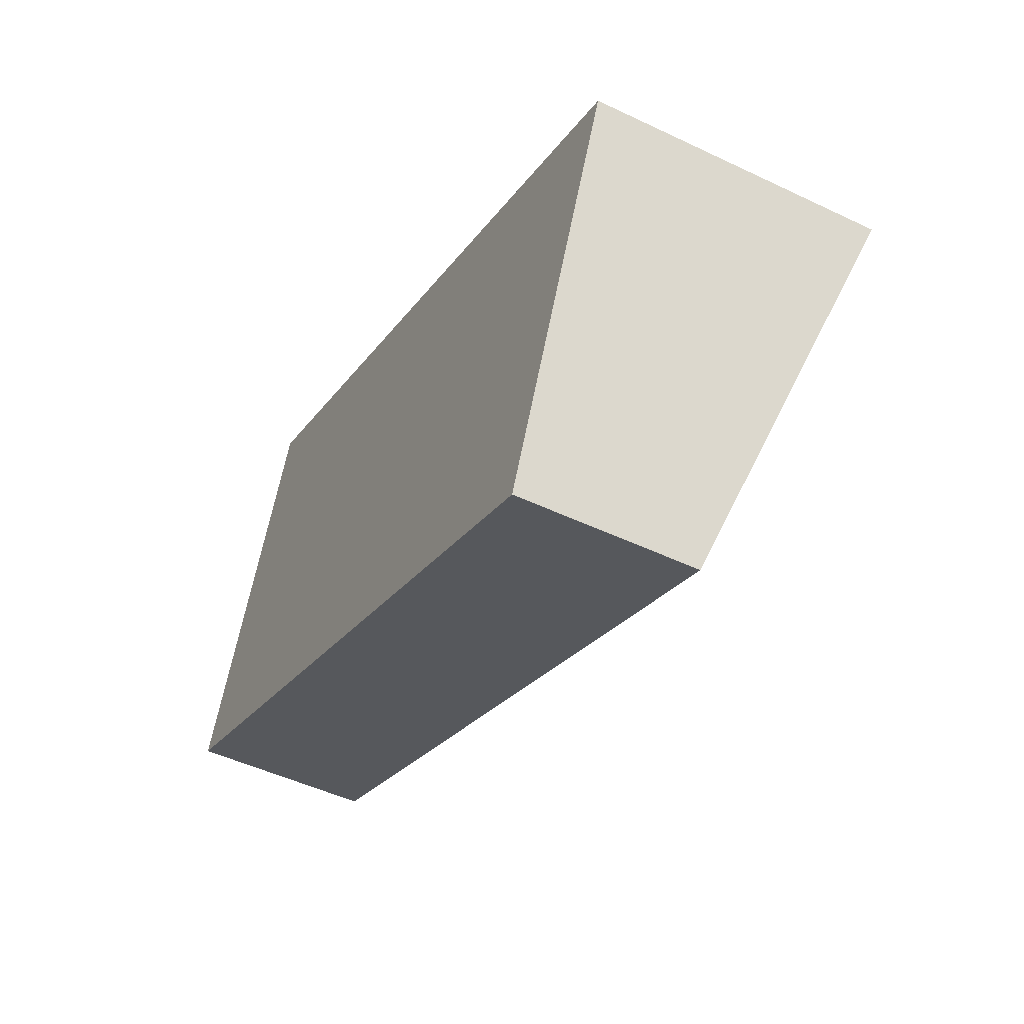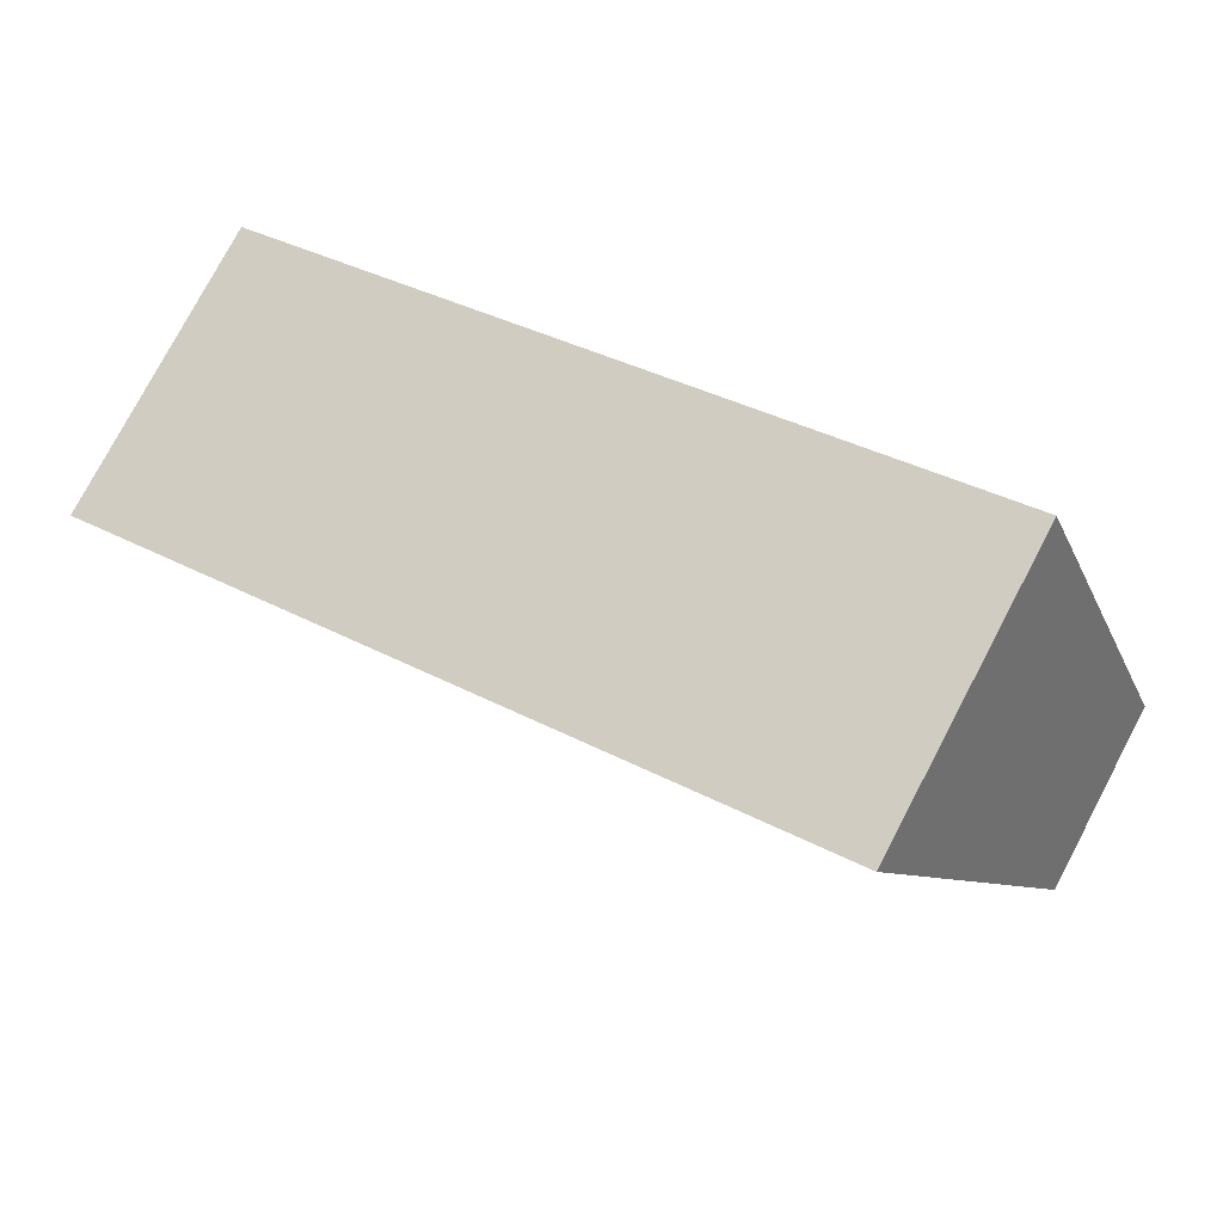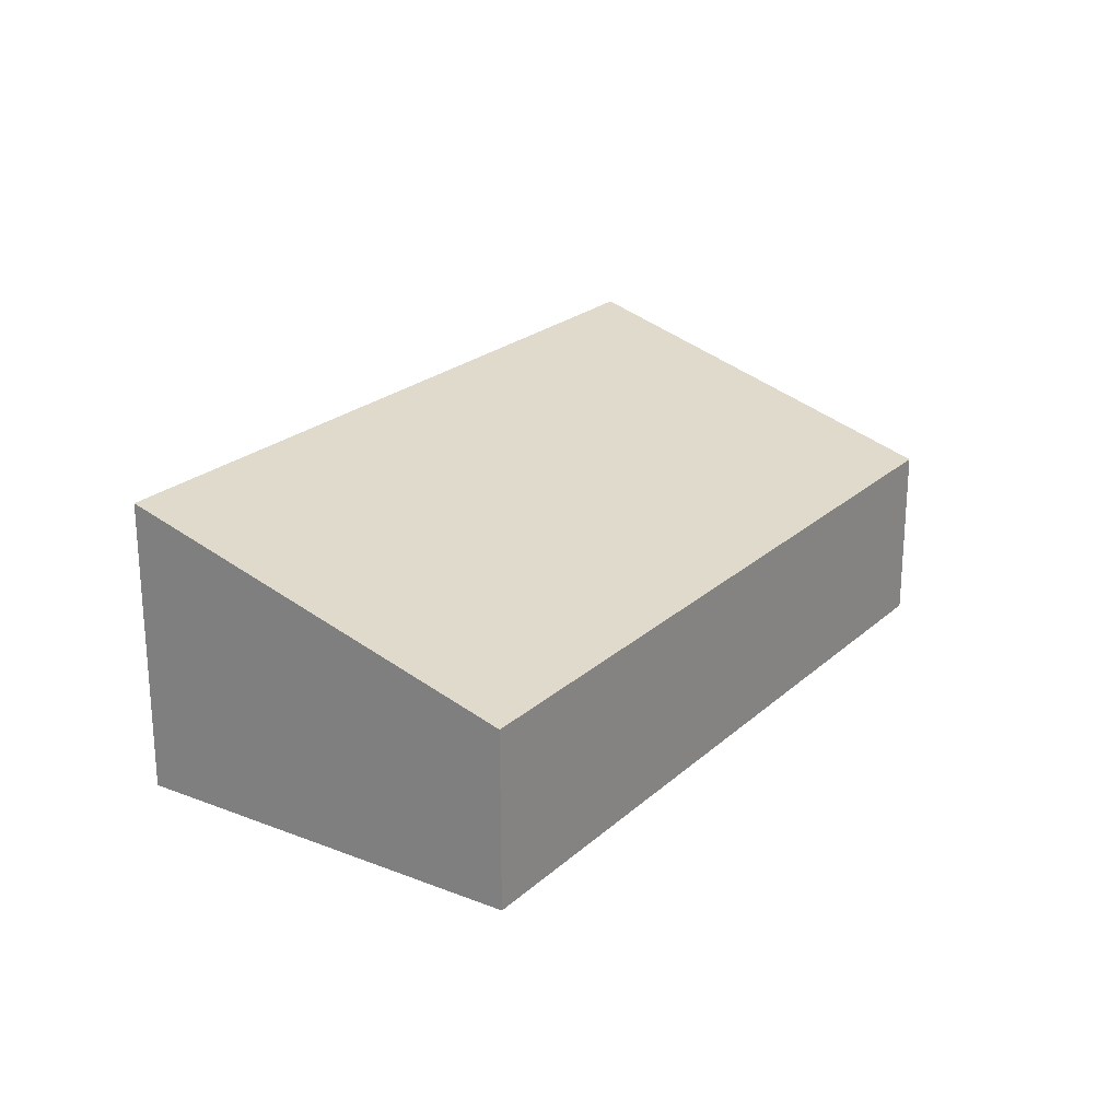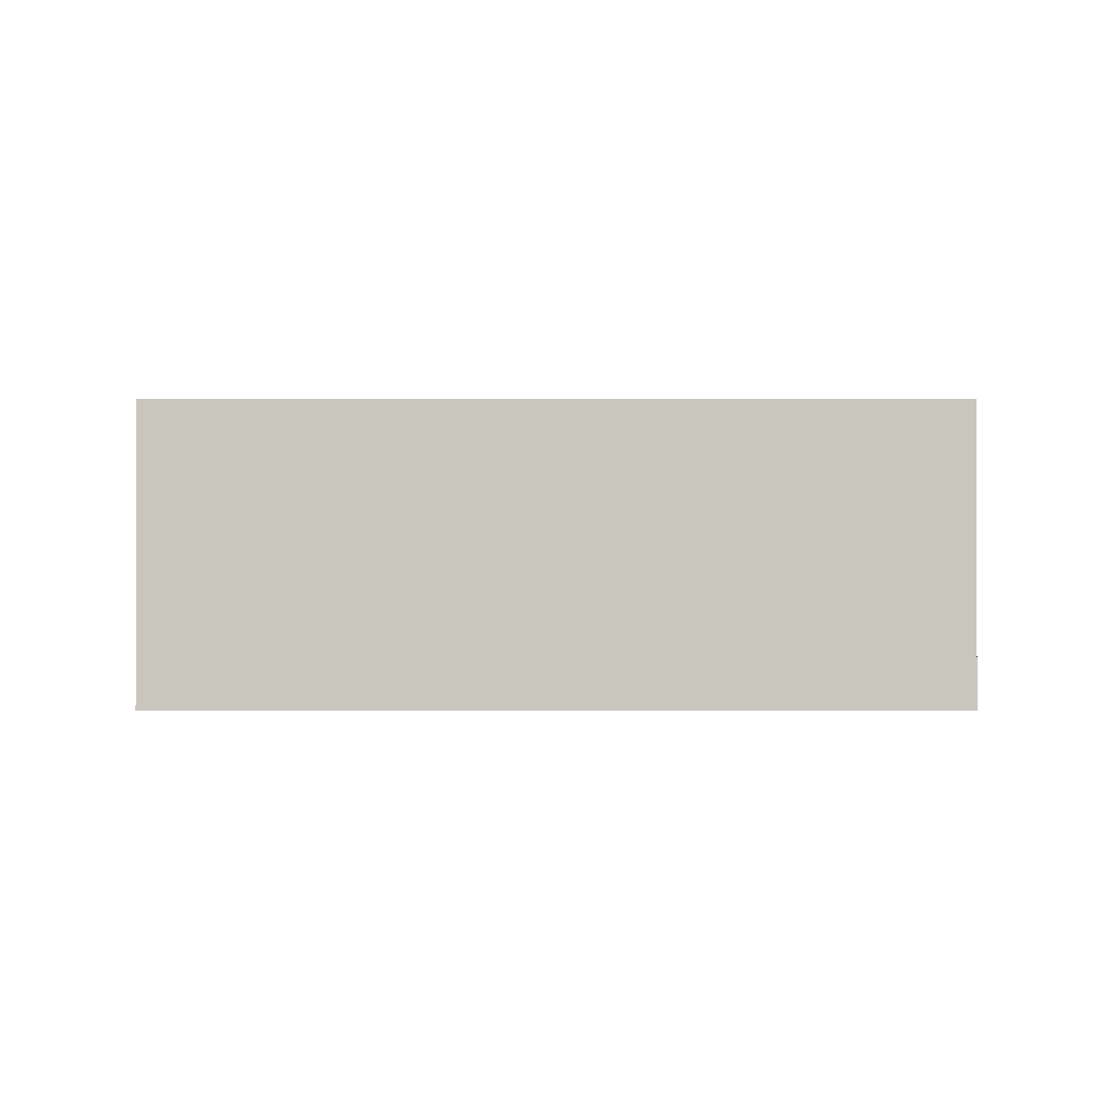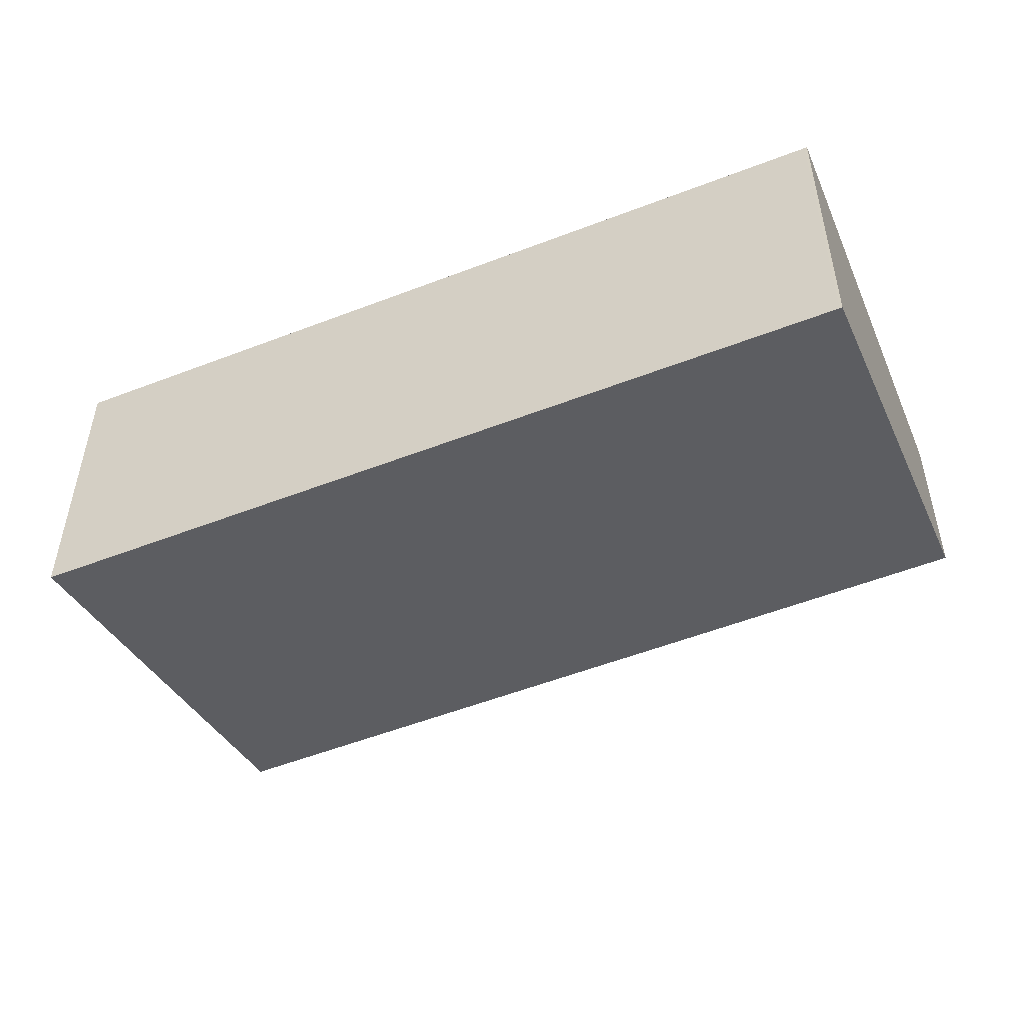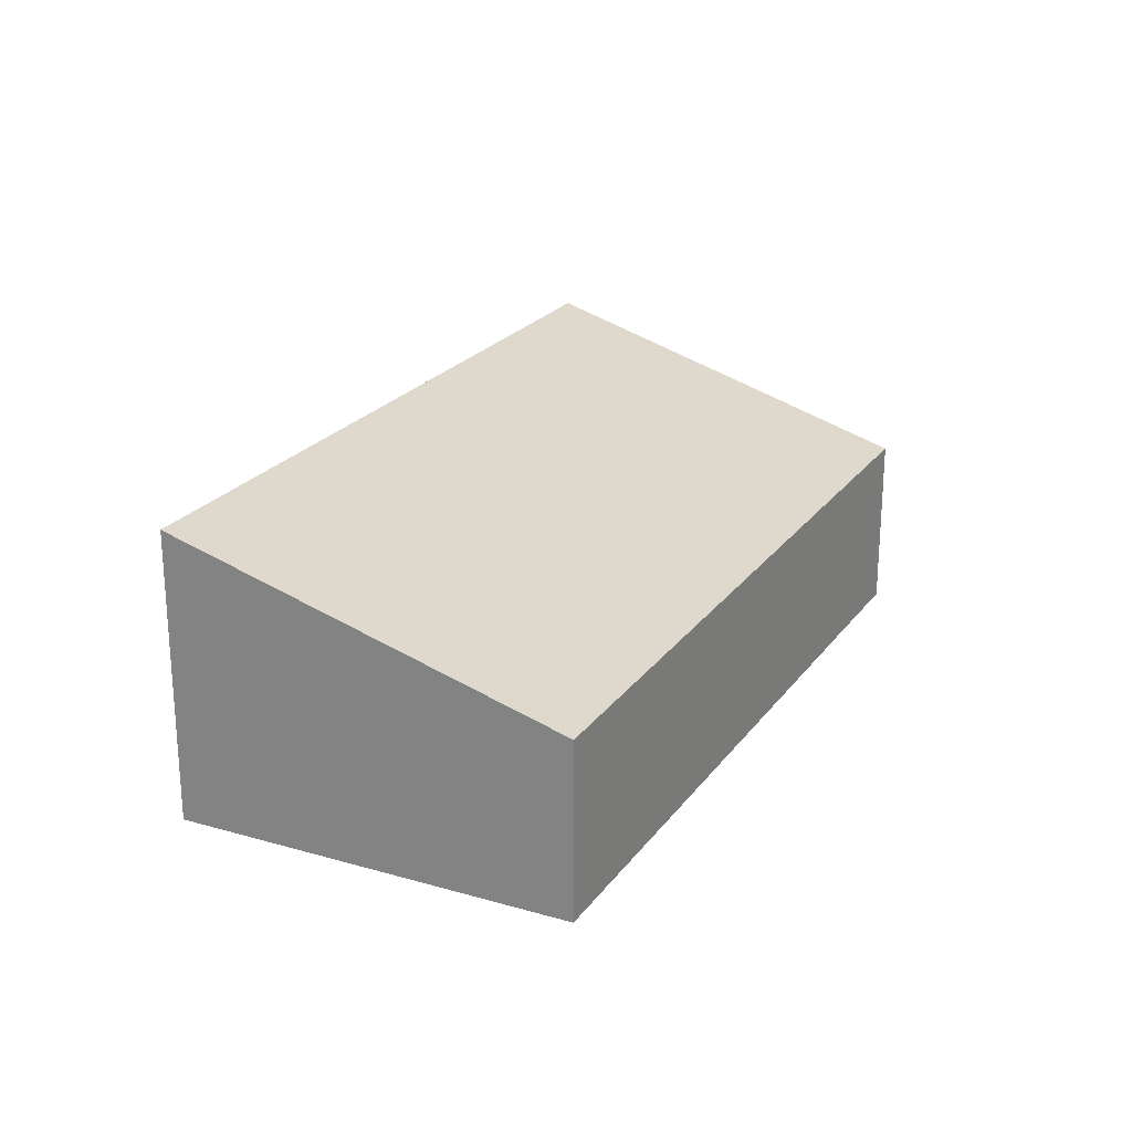
<metadata>
{"format":"obj","ext":"obj","renderer":"f3d","projection":"perspective","resolution":1024,"background":"white","views":[{"elev":-48.9,"azim":62.1,"up":"+Z"},{"elev":77.3,"azim":-152.2,"up":"+Z"},{"elev":23.2,"azim":147.3,"up":"+Y"},{"elev":-1.0,"azim":22.9,"up":"+Y"},{"elev":37.5,"azim":-179.9,"up":"+Z"},{"elev":23.3,"azim":139.8,"up":"+Y"}]}
</metadata>
<code>
v  2.16 4.084 5.158
v  1.63 3.71 3.96
v  2.128 4.084 5.171
v  0 2.488 1.523e-16
v  2.747 4.083 4.911
v  10 2.473 -4.237
v  12.29 4.084 0.927
v  2.128 -3.166e-16 5.171
v  2.16 -3.158e-16 5.158
v  12.29 -5.676e-17 0.927
v  2.747 -3.007e-16 4.911
v  10 2.594e-16 -4.237
v  0 0 0
v  1.63 -2.425e-16 3.96
g defaultobject
f 1 2 3
f 2 1 4
f 4 1 5
f 4 5 6
f 6 5 7
f 8 1 3
f 1 8 9
f 9 5 1
f 5 9 7
f 7 9 10
f 10 9 11
f 10 6 7
f 6 10 12
f 6 13 4
f 13 6 12
f 2 8 3
f 8 2 4
f 8 4 14
f 14 4 13
f 11 12 10
f 12 11 13
f 13 11 9
f 13 9 14
f 14 9 8

</code>
